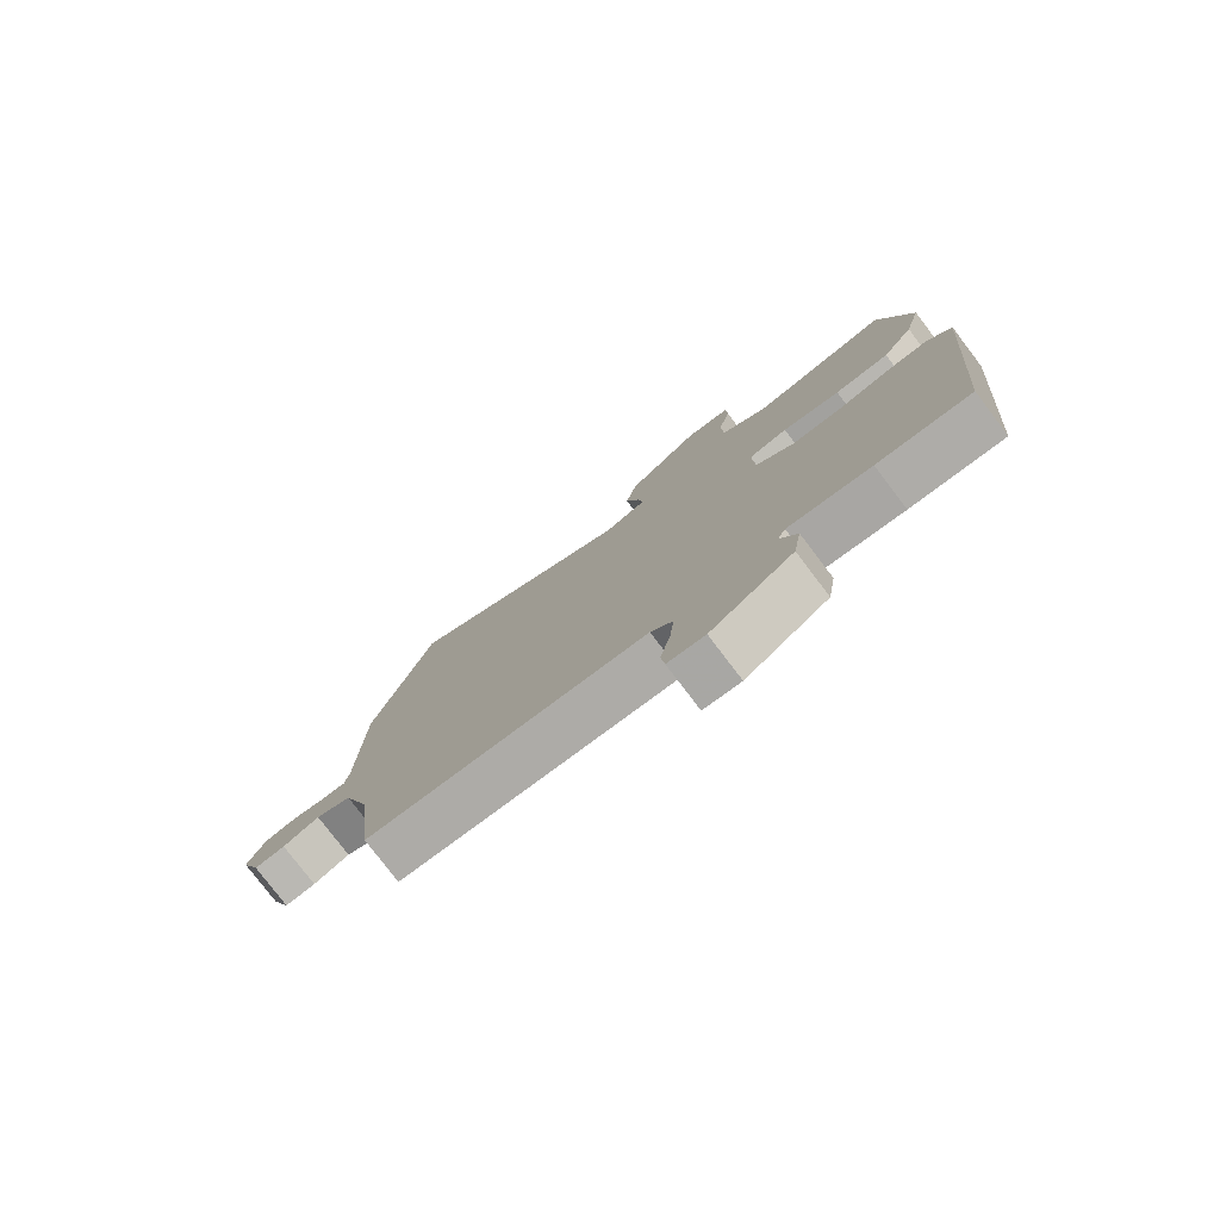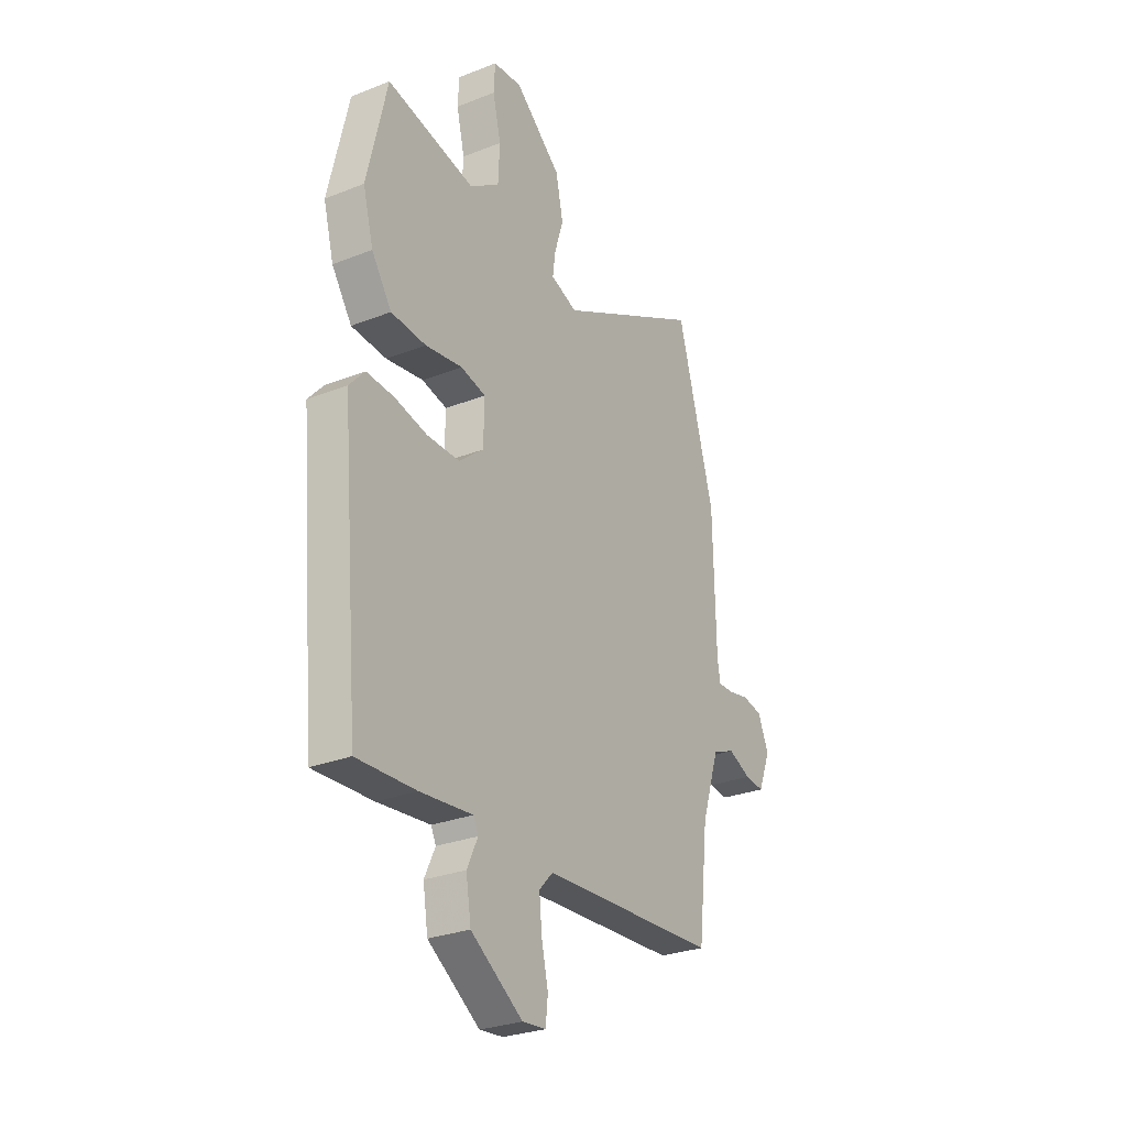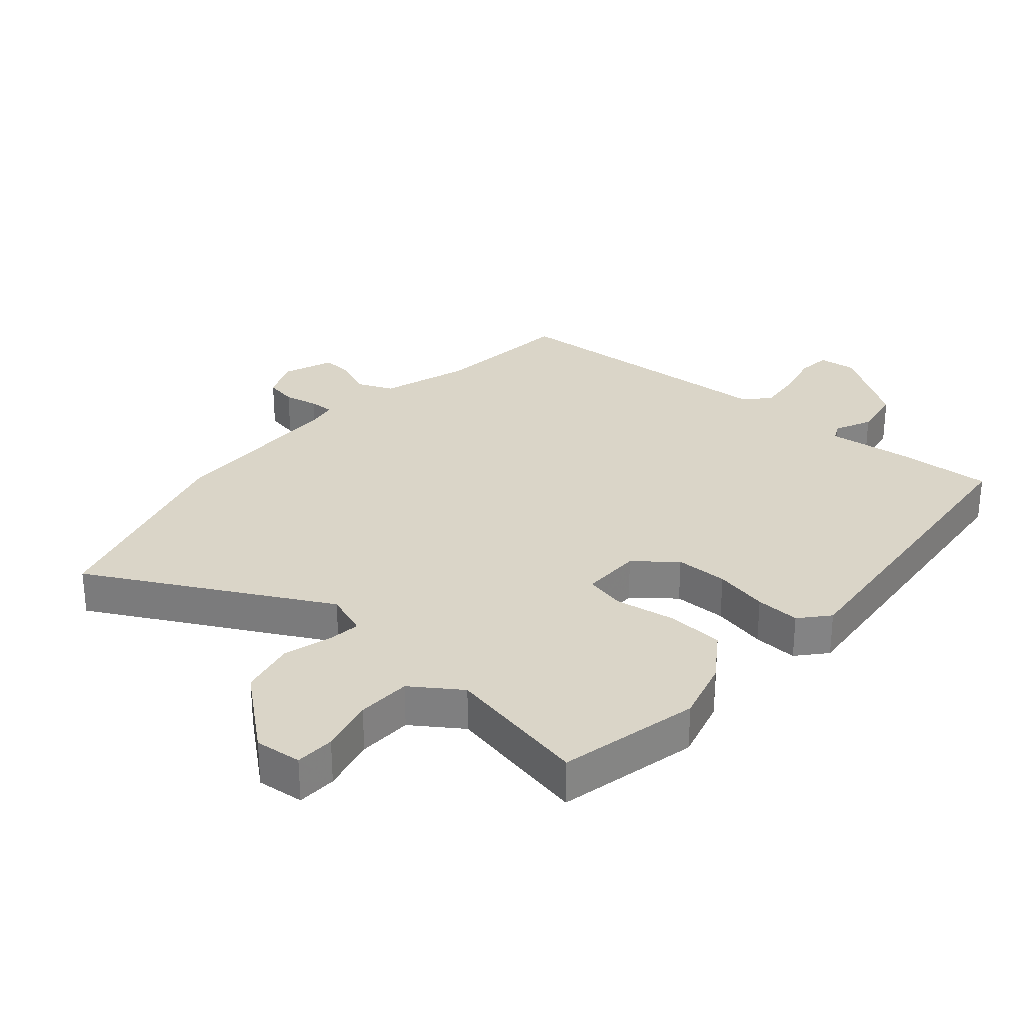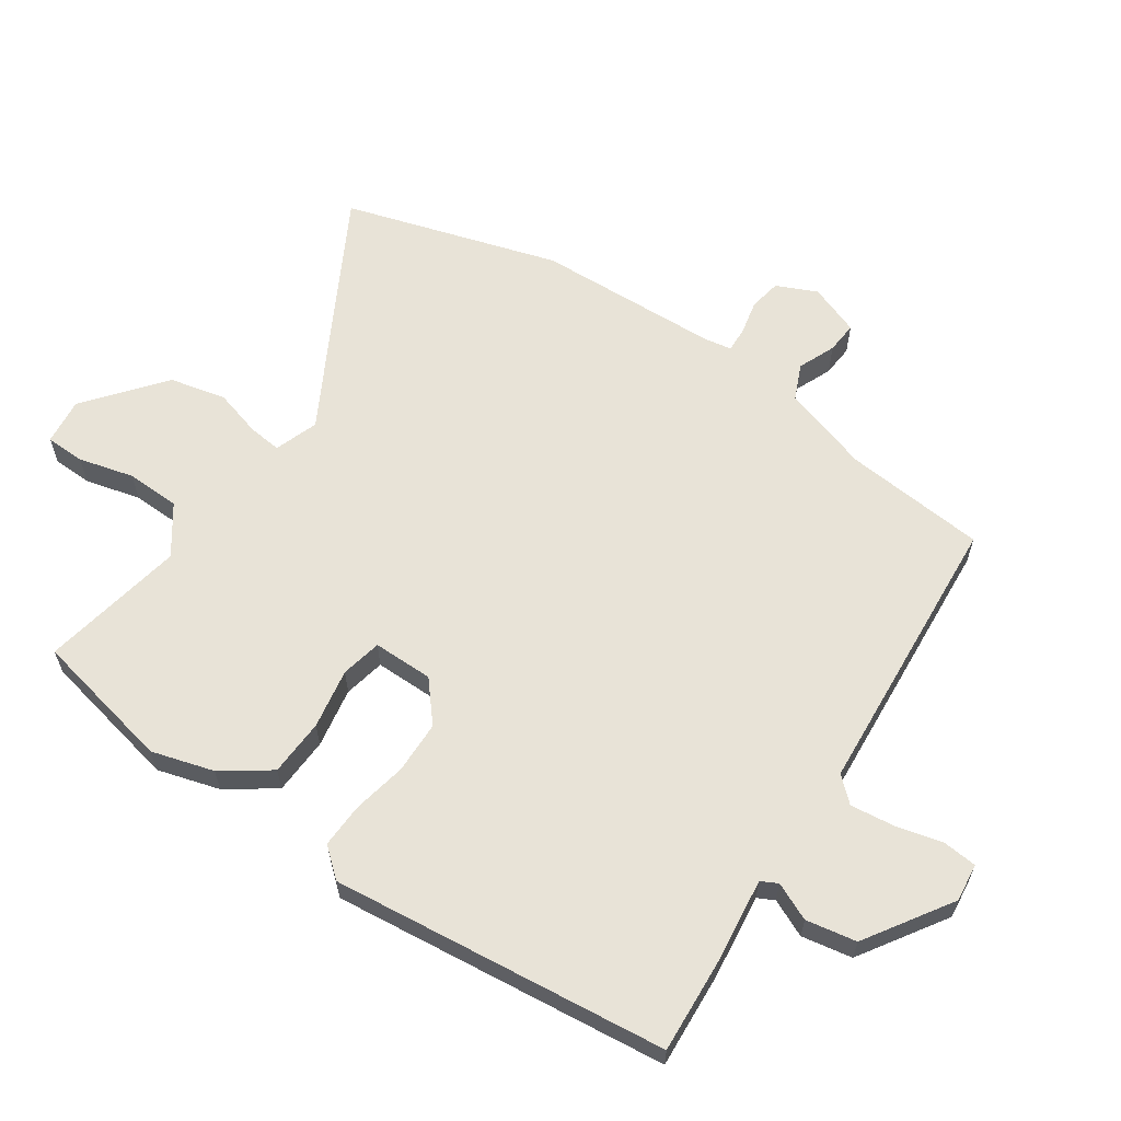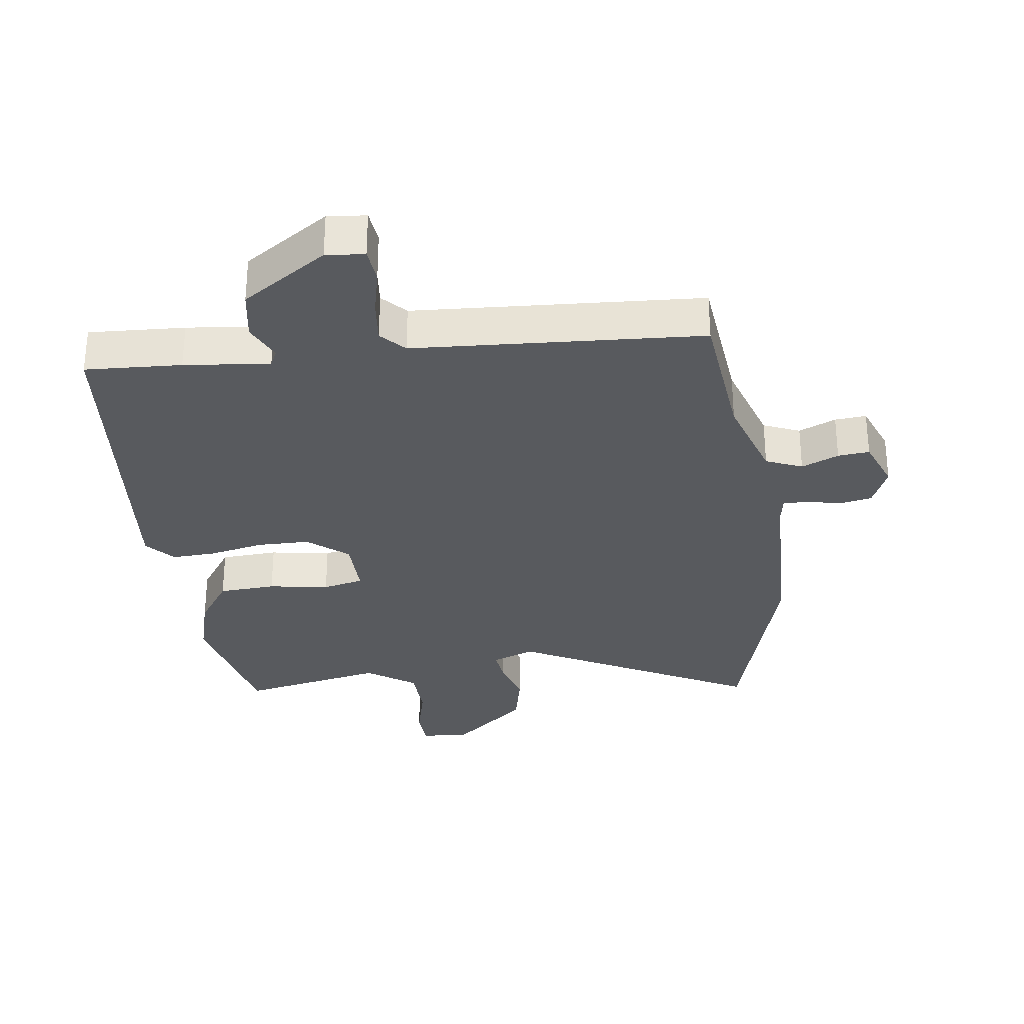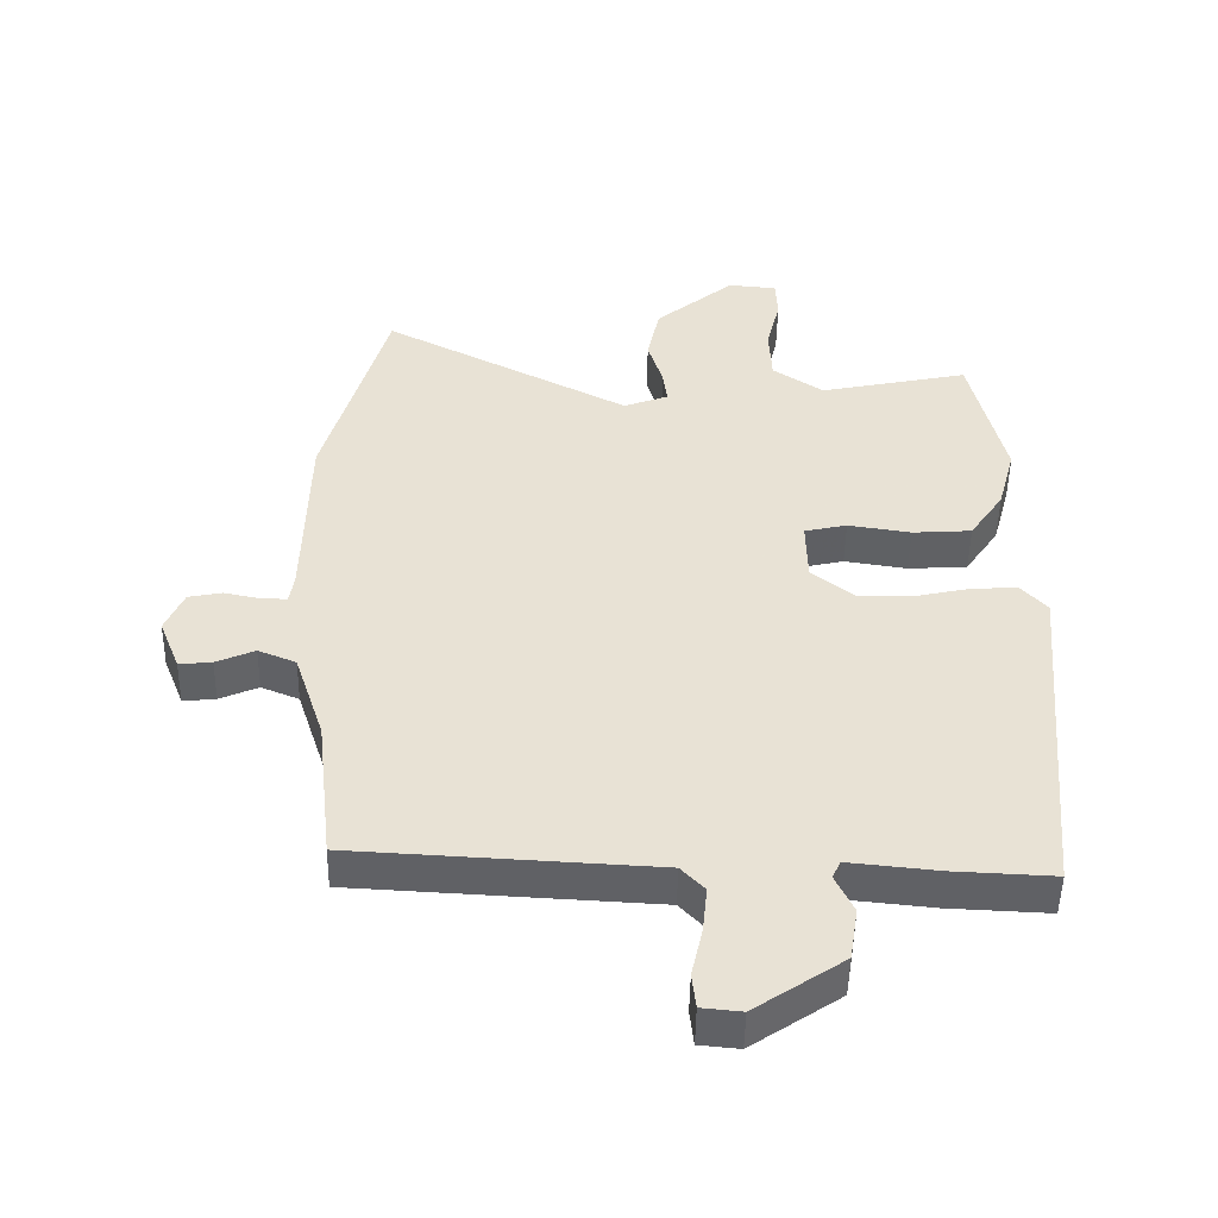
<metadata>
{"format":"obj","ext":"obj","renderer":"f3d","projection":"perspective","resolution":1024,"background":"white","views":[{"elev":-78.8,"azim":37.3,"up":"+Z"},{"elev":-28.2,"azim":120.8,"up":"+Z"},{"elev":29.2,"azim":40.4,"up":"+Y"},{"elev":61.9,"azim":123.1,"up":"+Y"},{"elev":-30.9,"azim":-172.7,"up":"+Y"},{"elev":-49.5,"azim":-1.0,"up":"+Z"}]}
</metadata>
<code>
v 0.499 0.07 -0.526
v 0.346 0.07 -0.519
v 0.21 0.07 -0.505
v 0.197 0.07 -0.532
v 0.225 0.07 -0.591
v 0.212 0.07 -0.672
v 0.077 0.07 -0.763
v 0.016 0.07 -0.757
v 0.01 0.07 -0.703
v 0.027 0.07 -0.627
v 0.034 0.07 -0.557
v -0.002 0.07 -0.519
v -0.46 0.07 -0.494
v -0.485 0.07 -0.268
v -0.531 0.07 -0.128
v -0.589 0.07 -0.104
v -0.648 0.07 -0.13
v -0.698 0.07 -0.135
v -0.73 0.07 -0.054
v -0.702 0.07 0.011
v -0.651 0.07 0.021
v -0.596 0.07 0.01
v -0.556 0.07 0.009
v -0.549 0.07 0.053
v -0.543 0.07 0.347
v -0.447 0.07 0.69
v -0.068 0.07 0.492
v 0.001 0.07 0.518
v -0.006 0.07 0.571
v -0.029 0.07 0.646
v -0.01 0.07 0.736
v 0.111 0.07 0.838
v 0.186 0.07 0.831
v 0.189 0.07 0.768
v 0.168 0.07 0.68
v 0.172 0.07 0.594
v 0.25 0.07 0.541
v 0.479 0.07 0.589
v 0.531 0.07 0.365
v 0.504 0.07 0.265
v 0.452 0.07 0.188
v 0.361 0.07 0.182
v 0.265 0.07 0.197
v 0.2 0.07 0.182
v 0.202 0.07 0.086
v 0.266 0.07 0.034
v 0.35 0.07 0.034
v 0.436 0.07 0.053
v 0.507 0.07 0.057
v 0.547 0.07 0.012
v 0.499 0 -0.526
v 0.346 0 -0.519
v 0.21 0 -0.505
v 0.197 0 -0.532
v 0.225 0 -0.591
v 0.212 0 -0.672
v 0.077 0 -0.763
v 0.016 0 -0.757
v 0.01 0 -0.703
v 0.027 0 -0.627
v 0.034 0 -0.557
v -0.002 0 -0.519
v -0.46 0 -0.494
v -0.485 0 -0.268
v -0.531 0 -0.128
v -0.589 0 -0.104
v -0.648 0 -0.13
v -0.698 0 -0.135
v -0.73 0 -0.054
v -0.702 0 0.011
v -0.651 0 0.021
v -0.596 0 0.01
v -0.556 0 0.009
v -0.549 0 0.053
v -0.543 0 0.347
v -0.447 0 0.69
v -0.068 0 0.492
v 0.001 0 0.518
v -0.006 0 0.571
v -0.029 0 0.646
v -0.01 0 0.736
v 0.111 0 0.838
v 0.186 0 0.831
v 0.189 0 0.768
v 0.168 0 0.68
v 0.172 0 0.594
v 0.25 0 0.541
v 0.479 0 0.589
v 0.531 0 0.365
v 0.504 0 0.265
v 0.452 0 0.188
v 0.361 0 0.182
v 0.265 0 0.197
v 0.2 0 0.182
v 0.202 0 0.086
v 0.266 0 0.034
v 0.35 0 0.034
v 0.436 0 0.053
v 0.507 0 0.057
v 0.547 0 0.012
f 1 2 3
f 50 1 3
f 49 50 3
f 48 49 3
f 47 48 3
f 46 47 3 4
f 45 46 4
f 44 45 4
f 41 42 43
f 40 41 43
f 39 40 43
f 38 39 43
f 37 38 43
f 36 37 43 44
f 33 34 35
f 32 33 35
f 31 32 35
f 30 31 35
f 29 30 35
f 28 29 35 36
f 24 25 26 27
f 23 24 27 28
f 20 21 22
f 19 20 22
f 18 19 22
f 17 18 22
f 16 17 22
f 15 16 22 23
f 36 44 4
f 28 36 4
f 23 28 4
f 15 23 4
f 14 15 4
f 8 9 10
f 7 8 10
f 6 7 10
f 5 6 10
f 4 5 10
f 4 10 11
f 12 13 14
f 12 14 4
f 4 11 12
f 53 52 51
f 53 51 100
f 53 100 99
f 53 99 98
f 53 98 97
f 54 53 97 96
f 54 96 95
f 54 95 94
f 93 92 91
f 93 91 90
f 93 90 89
f 93 89 88
f 93 88 87
f 94 93 87 86
f 85 84 83
f 85 83 82
f 85 82 81
f 85 81 80
f 85 80 79
f 86 85 79 78
f 77 76 75 74
f 78 77 74 73
f 72 71 70
f 72 70 69
f 72 69 68
f 72 68 67
f 72 67 66
f 73 72 66 65
f 54 94 86
f 54 86 78
f 54 78 73
f 54 73 65
f 54 65 64
f 60 59 58
f 60 58 57
f 60 57 56
f 60 56 55
f 60 55 54
f 61 60 54
f 64 63 62
f 54 64 62
f 62 61 54
f 1 51 52 2
f 2 52 53 3
f 3 53 54 4
f 4 54 55 5
f 5 55 56 6
f 6 56 57 7
f 7 57 58 8
f 8 58 59 9
f 9 59 60 10
f 10 60 61 11
f 11 61 62 12
f 12 62 63 13
f 13 63 64 14
f 14 64 65 15
f 15 65 66 16
f 16 66 67 17
f 17 67 68 18
f 18 68 69 19
f 19 69 70 20
f 20 70 71 21
f 21 71 72 22
f 22 72 73 23
f 23 73 74 24
f 24 74 75 25
f 25 75 76 26
f 26 76 77 27
f 27 77 78 28
f 28 78 79 29
f 29 79 80 30
f 30 80 81 31
f 31 81 82 32
f 32 82 83 33
f 33 83 84 34
f 34 84 85 35
f 35 85 86 36
f 36 86 87 37
f 37 87 88 38
f 38 88 89 39
f 39 89 90 40
f 40 90 91 41
f 41 91 92 42
f 42 92 93 43
f 43 93 94 44
f 44 94 95 45
f 45 95 96 46
f 46 96 97 47
f 47 97 98 48
f 48 98 99 49
f 49 99 100 50
f 50 100 51 1

</code>
